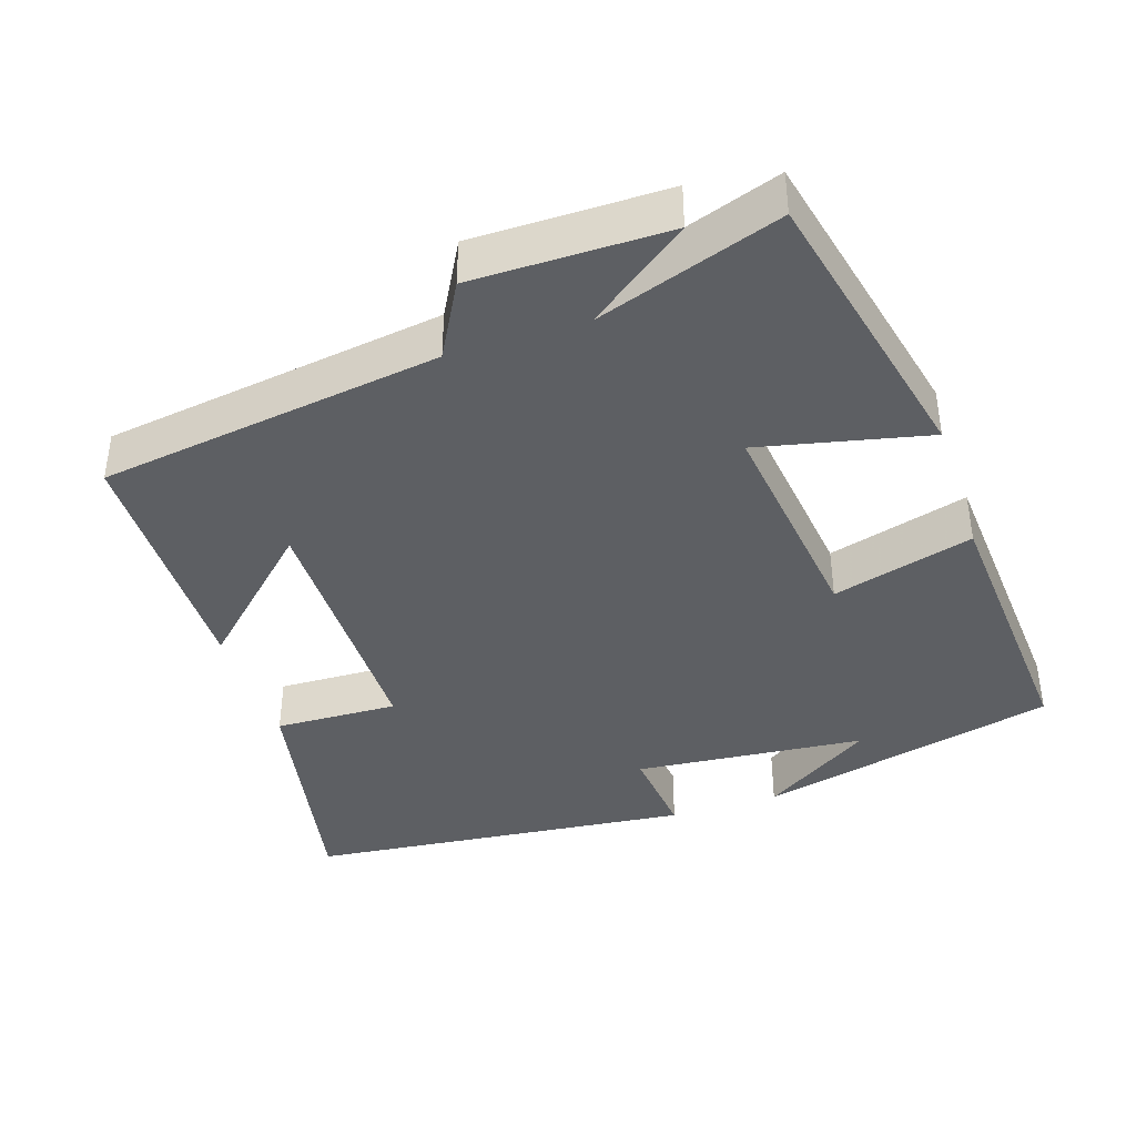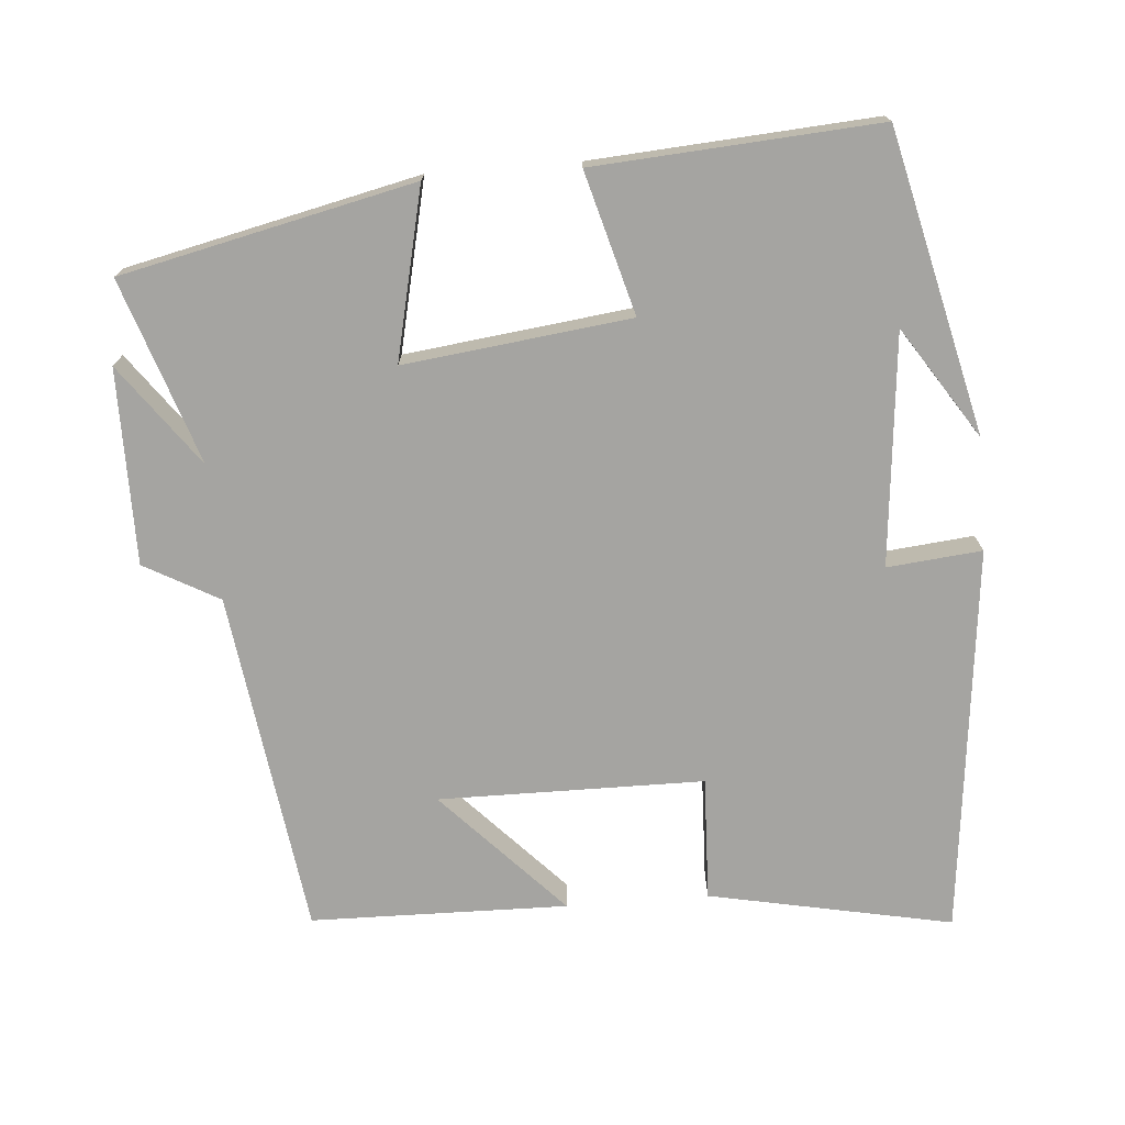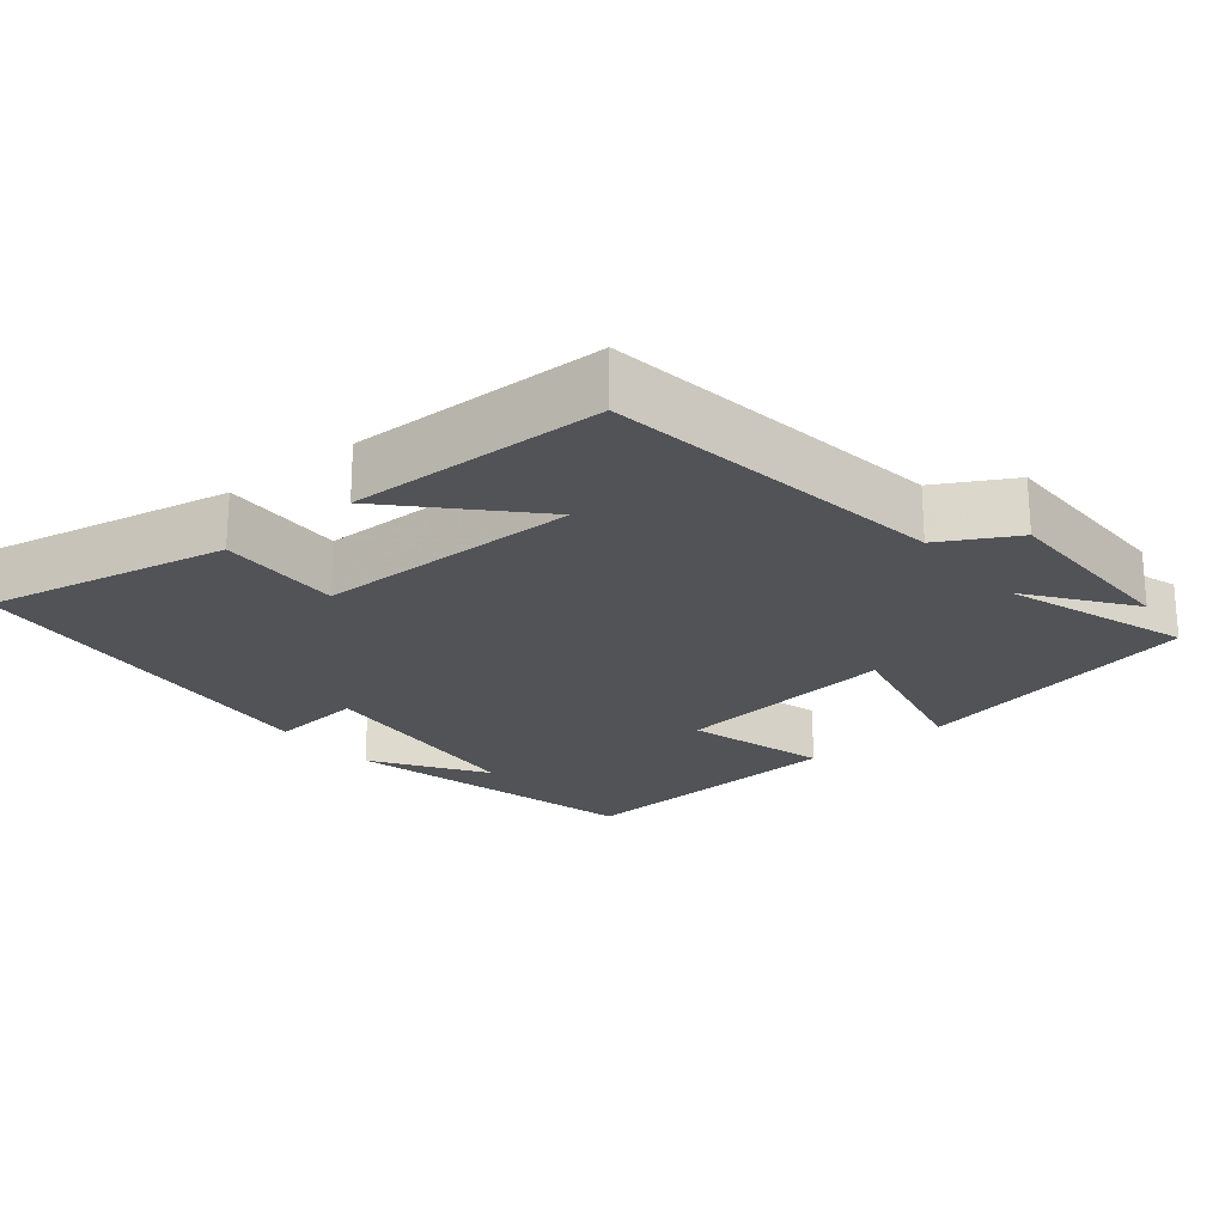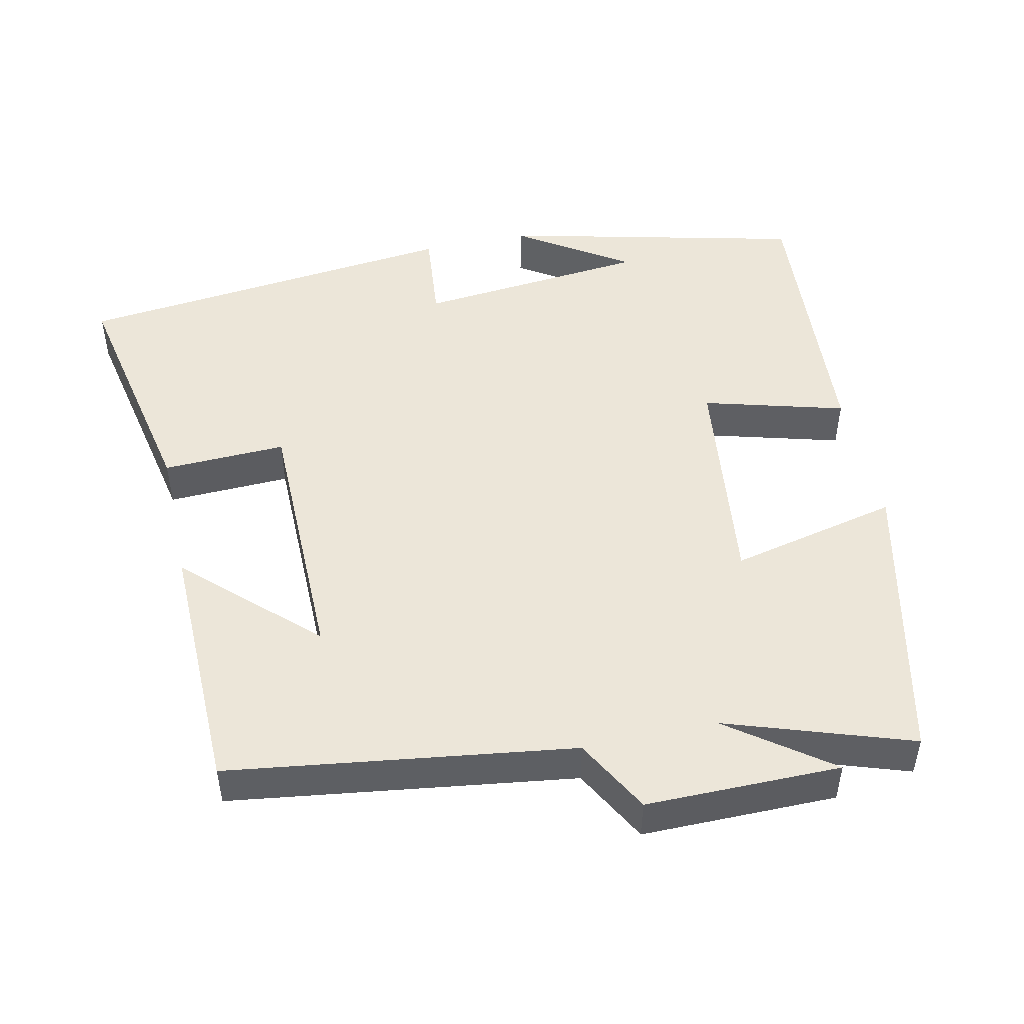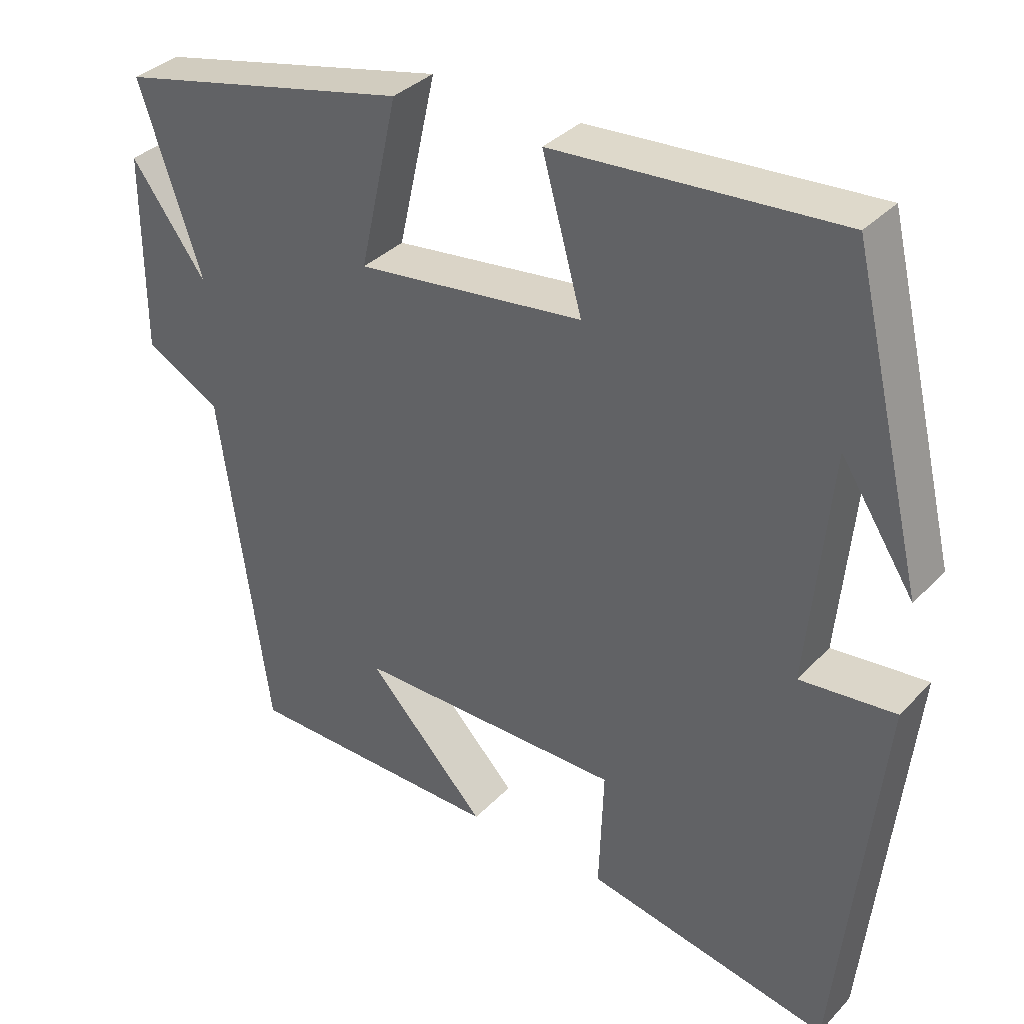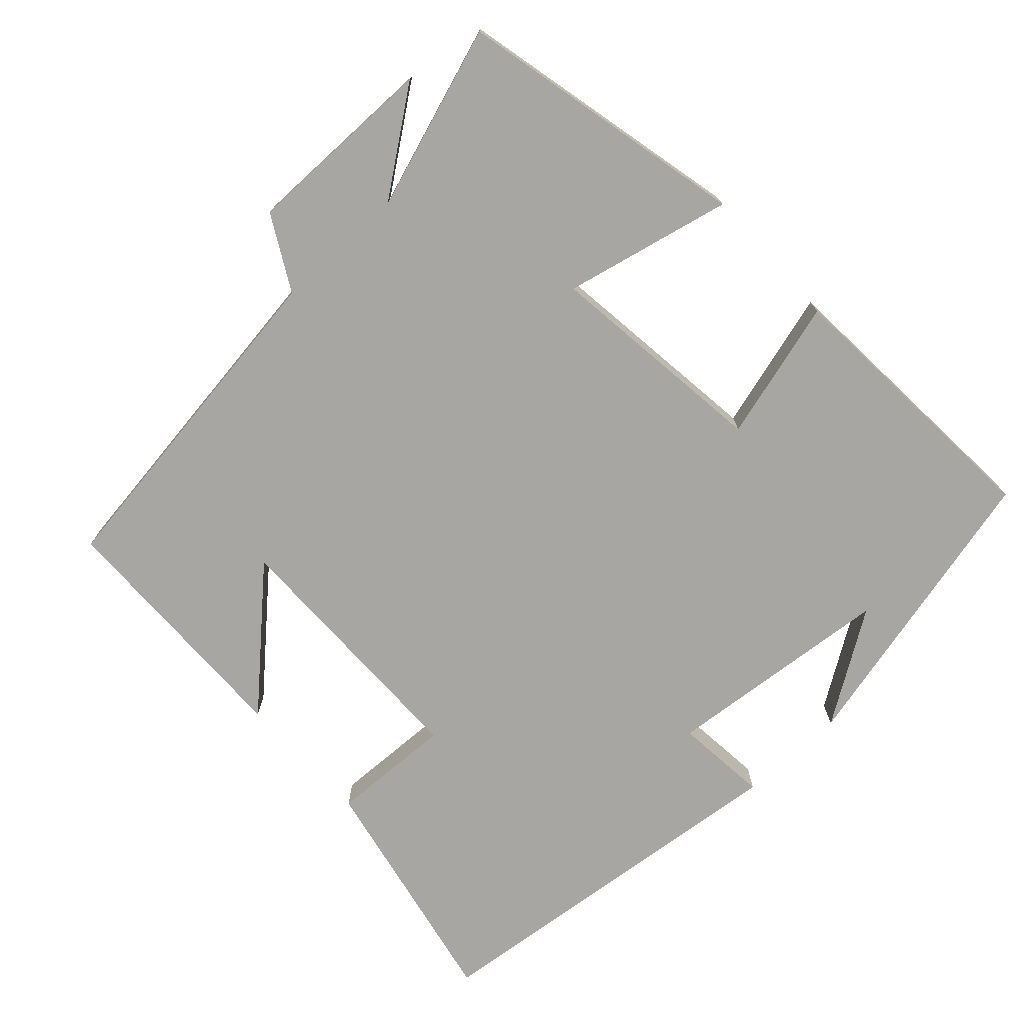
<metadata>
{"format":"obj","ext":"obj","renderer":"f3d","projection":"perspective","resolution":1024,"background":"white","views":[{"elev":-39.9,"azim":-71.7,"up":"+Y"},{"elev":-73.3,"azim":4.5,"up":"+Y"},{"elev":-22.3,"azim":-140.8,"up":"+Y"},{"elev":48.7,"azim":-102.4,"up":"+Y"},{"elev":35.2,"azim":36.8,"up":"+Z"},{"elev":-74.3,"azim":-47.5,"up":"+Y"}]}
</metadata>
<code>
v -0.585 0.07 0.41
v -0.187 0.07 0.5
v -0.239 0.07 0.269
v 0.069 0.07 0.307
v 0.015 0.07 0.5
v 0.401 0.07 0.527
v 0.5 0.07 0.116
v 0.401 0.07 0.267
v 0.371 0.07 -0.049
v 0.5 0.07 -0.036
v 0.443 0.07 -0.566
v 0.111 0.07 -0.5
v 0.117 0.07 -0.331
v -0.245 0.07 -0.329
v -0.083 0.07 -0.5
v -0.434 0.07 -0.494
v -0.5 0.07 -0.025
v -0.602 0.07 0.031
v -0.602 0.07 0.297
v -0.5 0.07 0.159
v -0.585 0 0.41
v -0.187 0 0.5
v -0.239 0 0.269
v 0.069 0 0.307
v 0.015 0 0.5
v 0.401 0 0.527
v 0.5 0 0.116
v 0.401 0 0.267
v 0.371 0 -0.049
v 0.5 0 -0.036
v 0.443 0 -0.566
v 0.111 0 -0.5
v 0.117 0 -0.331
v -0.245 0 -0.329
v -0.083 0 -0.5
v -0.434 0 -0.494
v -0.5 0 -0.025
v -0.602 0 0.031
v -0.602 0 0.297
v -0.5 0 0.159
f 17 18 19 20
f 16 17 20
f 14 15 16
f 14 16 20
f 13 14 20 1
f 11 12 13
f 10 11 13
f 9 10 13
f 8 9 13
f 6 7 8
f 4 5 6 8
f 3 4 8 13
f 1 2 3
f 1 3 13
f 40 39 38 37
f 40 37 36
f 36 35 34
f 40 36 34
f 21 40 34 33
f 33 32 31
f 33 31 30
f 33 30 29
f 33 29 28
f 28 27 26
f 28 26 25 24
f 33 28 24 23
f 23 22 21
f 33 23 21
f 1 21 22 2
f 2 22 23 3
f 3 23 24 4
f 4 24 25 5
f 5 25 26 6
f 6 26 27 7
f 7 27 28 8
f 8 28 29 9
f 9 29 30 10
f 10 30 31 11
f 11 31 32 12
f 12 32 33 13
f 13 33 34 14
f 14 34 35 15
f 15 35 36 16
f 16 36 37 17
f 17 37 38 18
f 18 38 39 19
f 19 39 40 20
f 20 40 21 1

</code>
